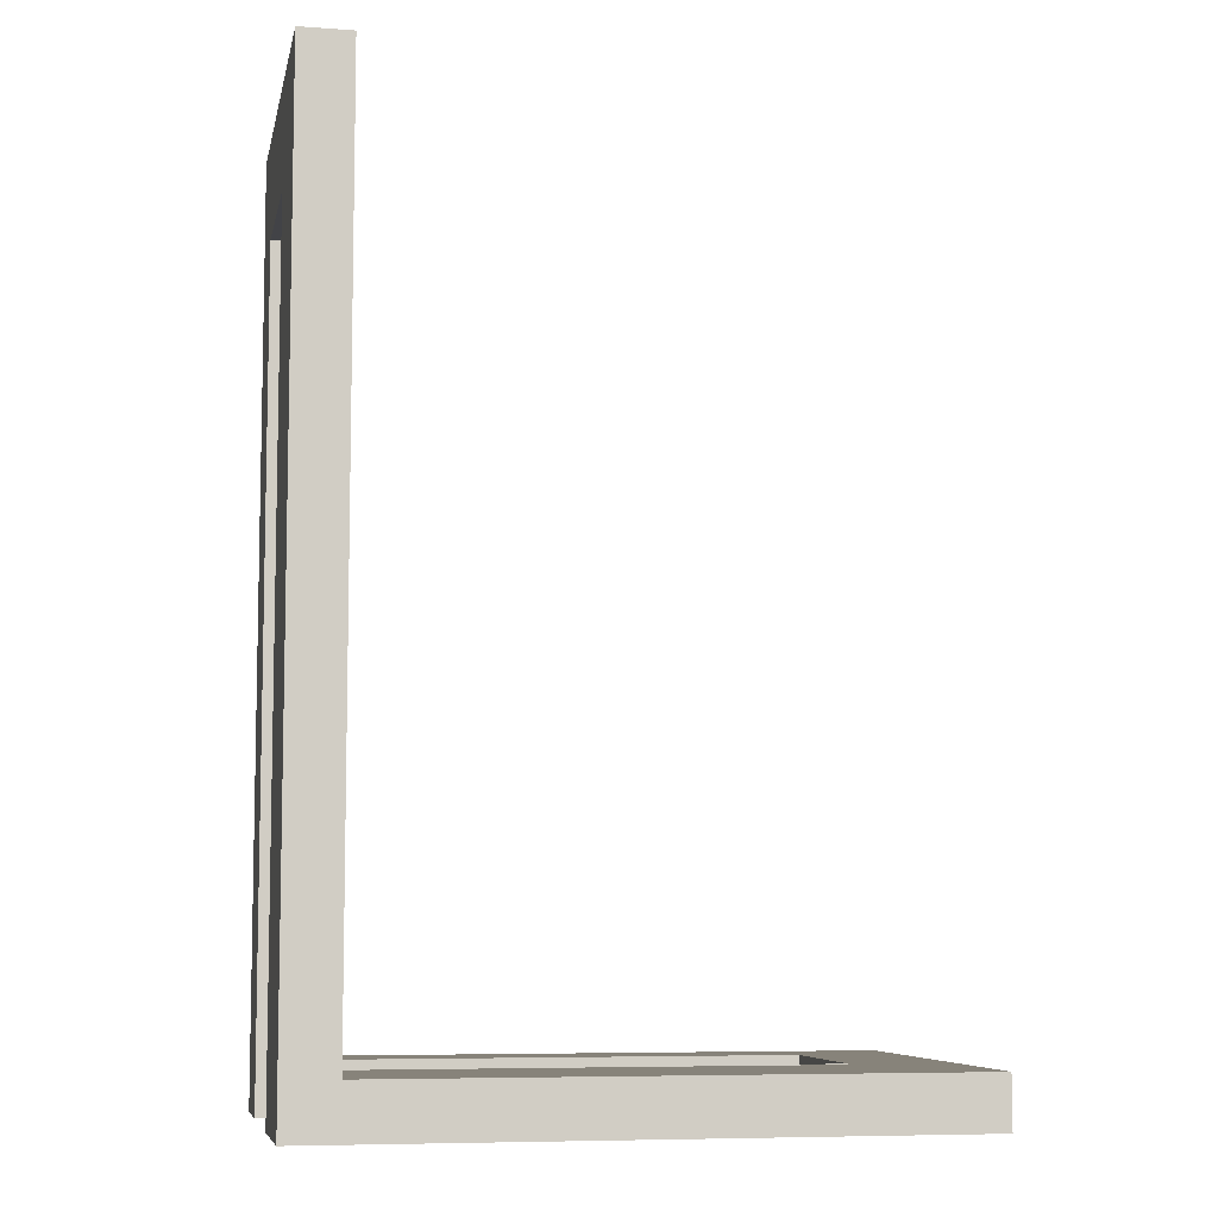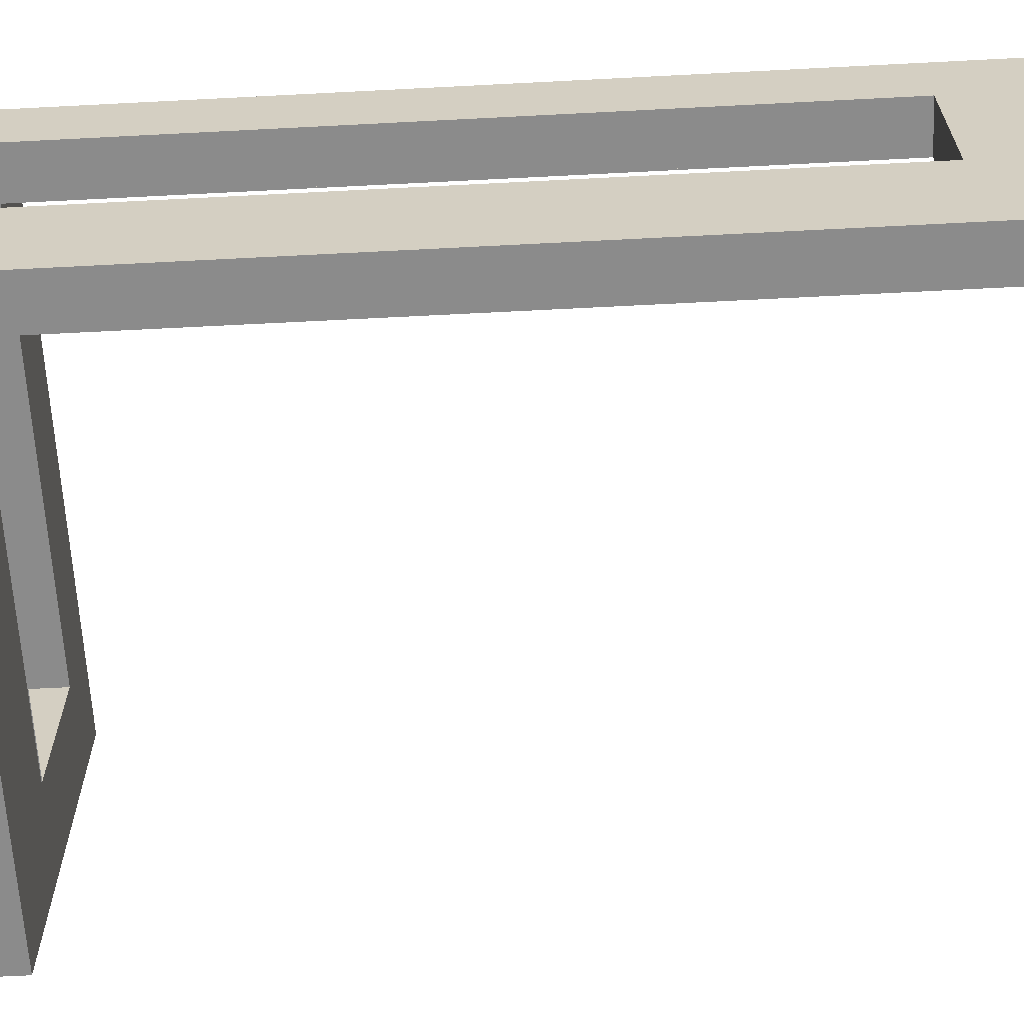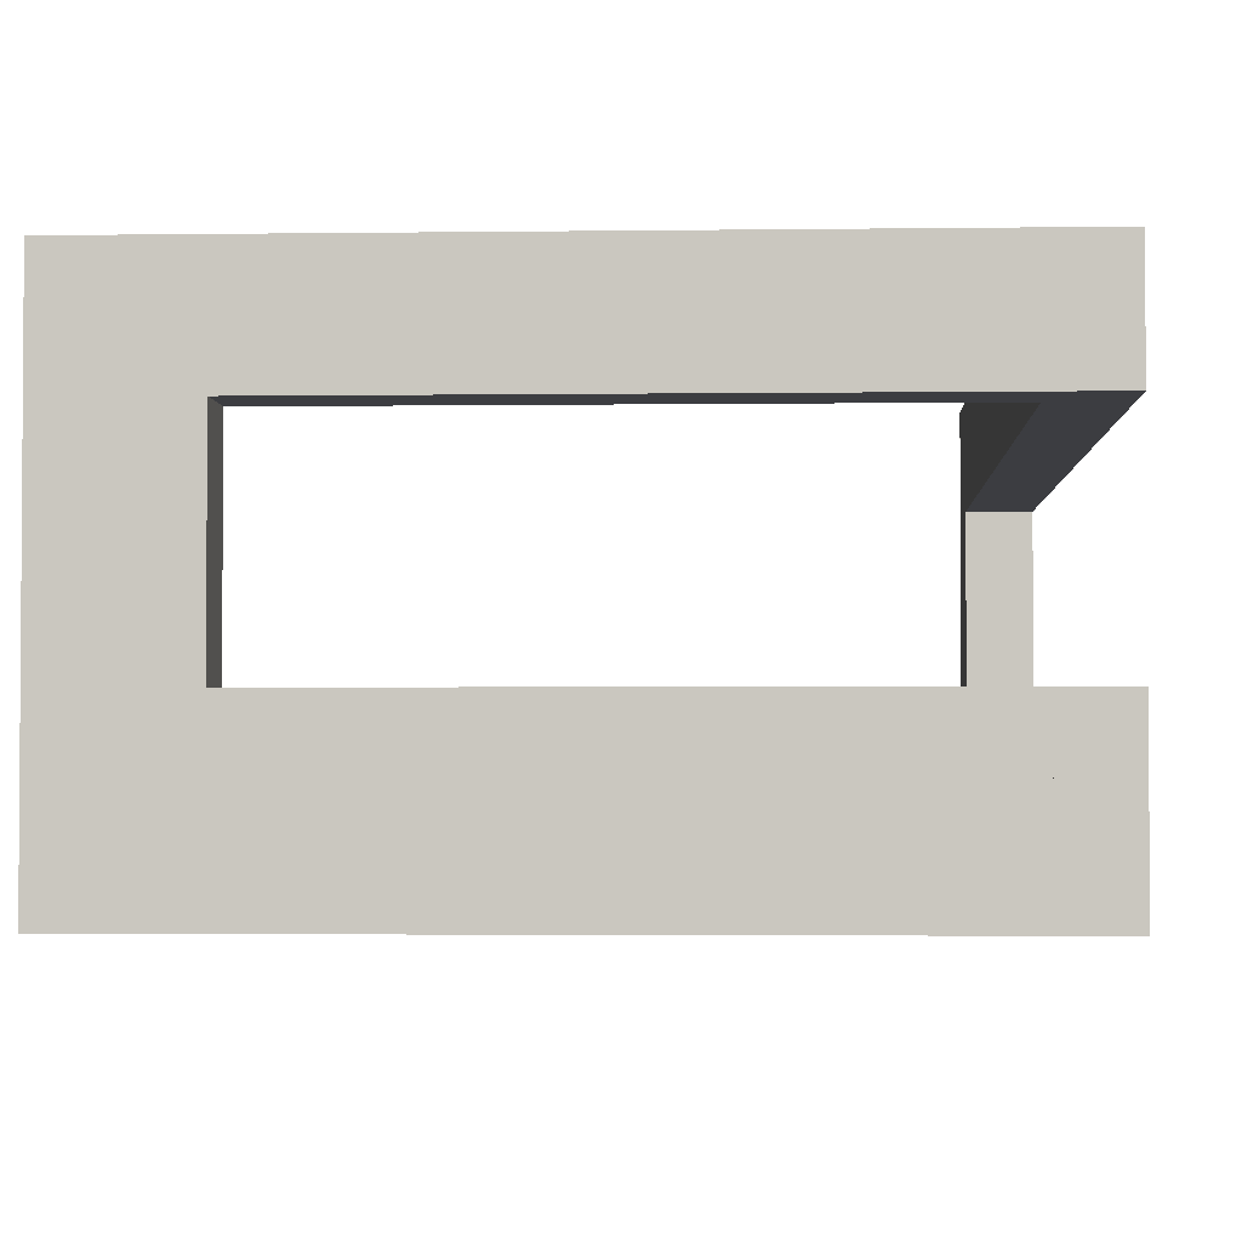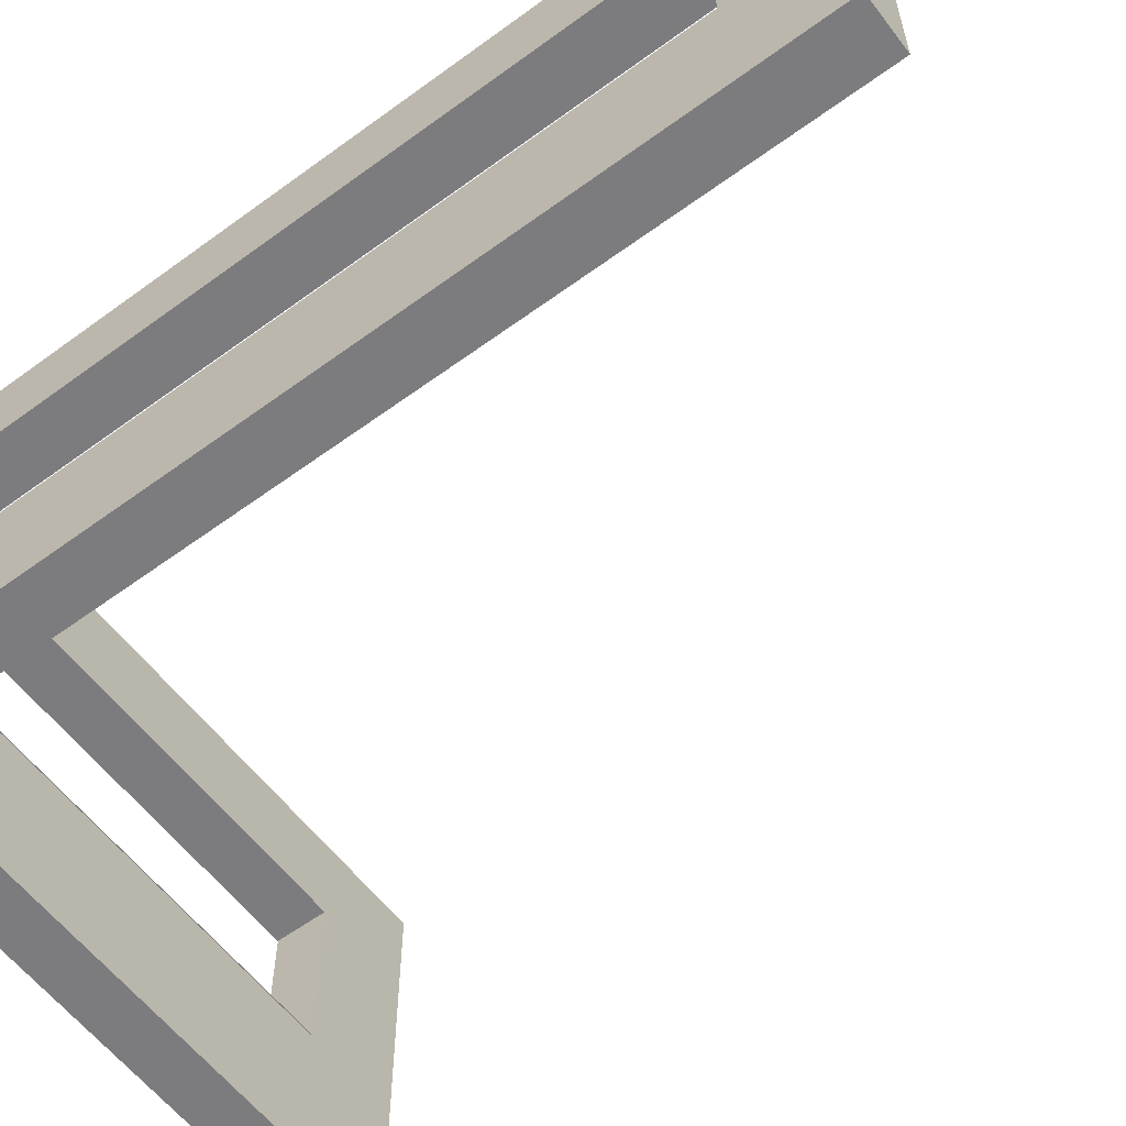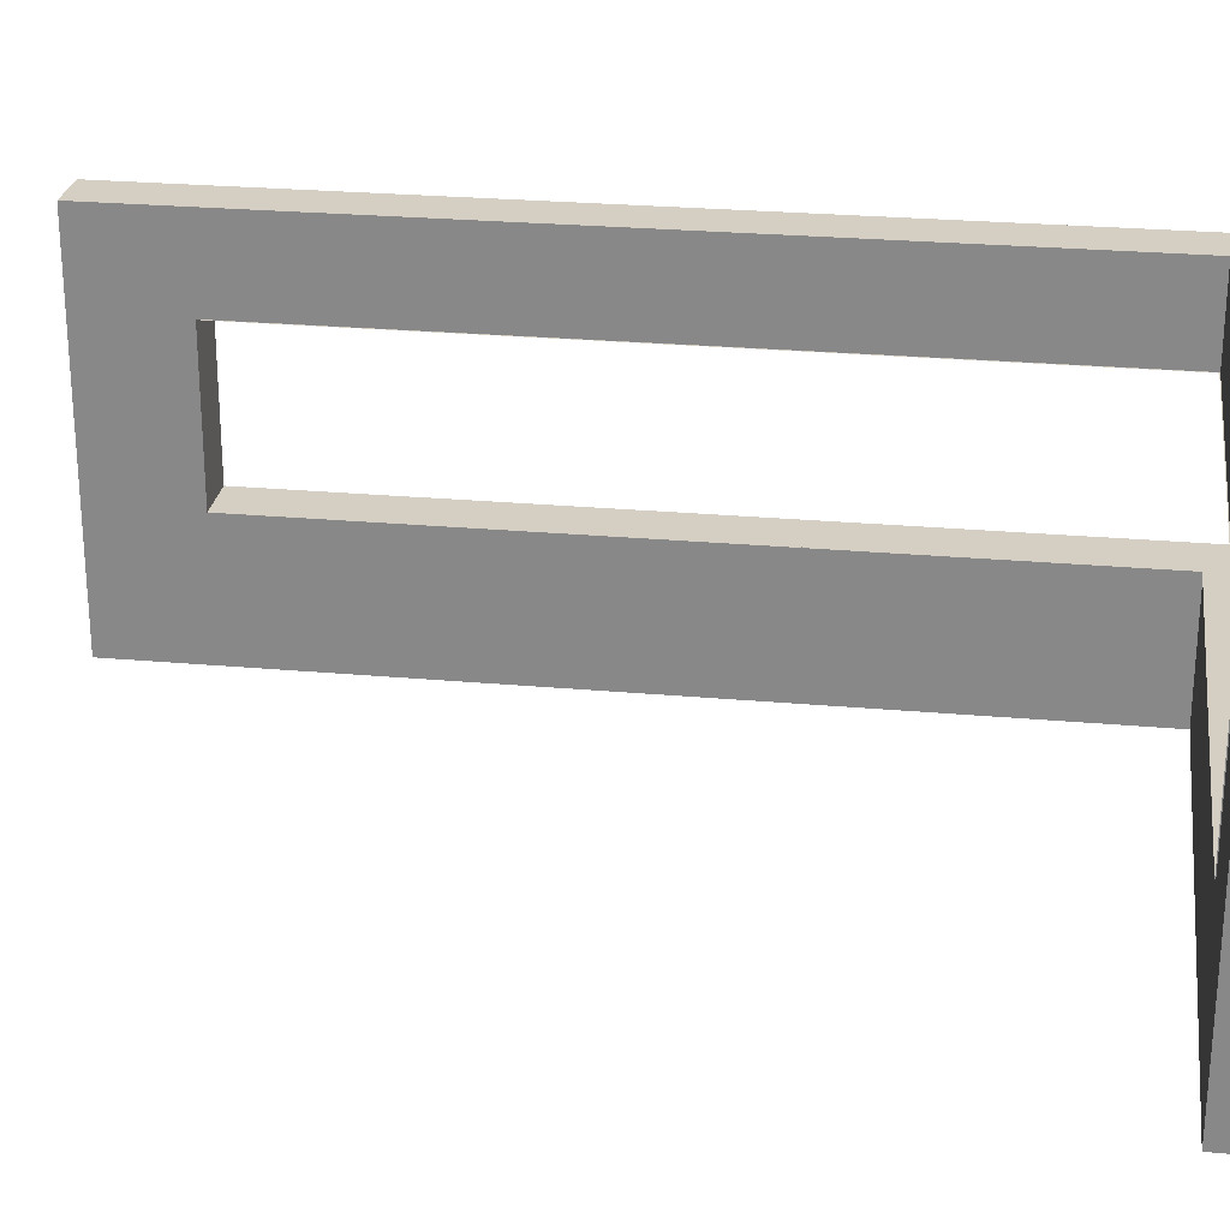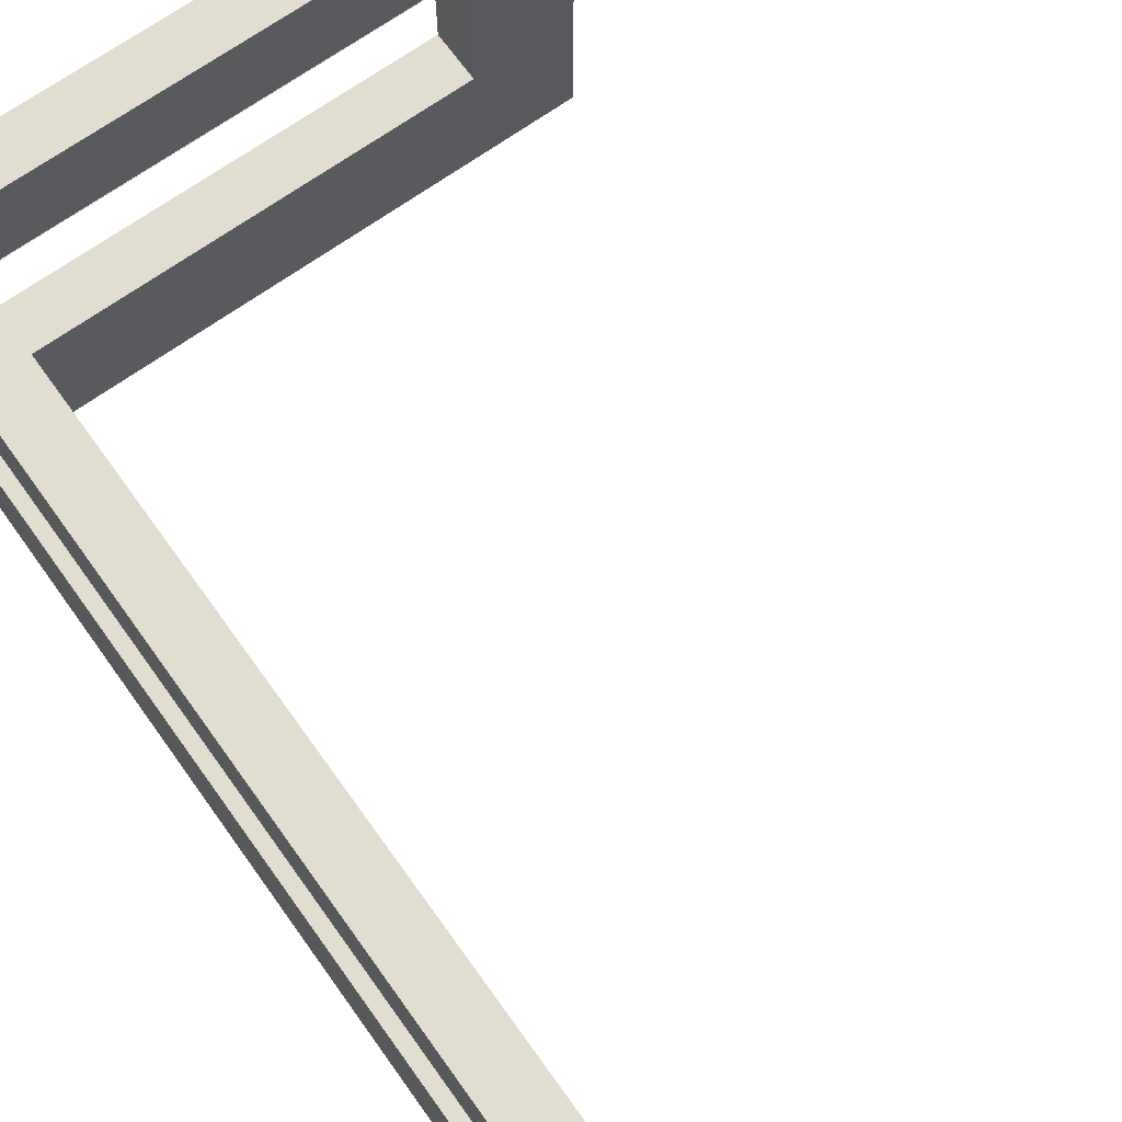
<metadata>
{"format":"obj","ext":"obj","renderer":"f3d","projection":"perspective","resolution":1024,"background":"white","views":[{"elev":-7.4,"azim":-11.4,"up":"+Z"},{"elev":-63.8,"azim":-87.0,"up":"+Y"},{"elev":-2.7,"azim":-177.2,"up":"+Y"},{"elev":-58.9,"azim":-53.0,"up":"+Y"},{"elev":25.8,"azim":98.2,"up":"+Y"},{"elev":68.7,"azim":-35.7,"up":"+Y"}]}
</metadata>
<code>
o Counter
g Cube
v 0 2.875 0
v 0 3.75 0
v 0 3.75 0.5
v 0 2.875 0.5
v 5.5 2.875 0.5
v 5.5 3.75 0.5
v 5.5 3.75 0
v 5.5 2.875 0
v 5.5 0 0.5
v 4.499 0 0.5
v 4.499 1.312 0.5
v 5.5 1.312 0.5
v 2.75 0 0.5
v 2.75 1.312 0.5
v 4.499 2.875 0.5
v 1.375 0 0.5
v 1.375 1.312 0.5
v 0 0 0.5
v 0 1.312 0.5
v 2.75 2.875 0.5
v 1.375 2.875 0.5
v 1.375 3.75 0.5
v 2.75 3.75 0.5
v 4.499 3.75 0.5
v 0 0 0
v 0 1.312 0
v 2.75 0 0
v 2.75 1.312 0
v 1.375 1.312 0
v 1.375 0 0
v 5.5 0 0
v 5.5 1.312 0
v 4.499 1.312 0
v 4.499 0 0
v 4.499 2.875 0
v 4.499 3.75 0
v 2.75 3.75 0
v 2.75 2.875 0
v 1.375 3.75 0
v 1.375 2.875 0
v 1.375 1.312 0.5078
v 2.75 1.312 0.5078
v 1.375 2.875 0.5078
v 0 2.875 0.5078
v 0 1.312 0.5078
v 4.499 1.312 0.5078
v 2.75 2.875 0.5078
v 4.499 2.875 0.5078
v -0.5 2.875 9
v -0.5 3.75 9
v 0 3.75 9
v 0 2.875 9
v -0.5 3.75 0
v -0.5 2.875 0
v 0 0 9
v -0.5 0 9
v -0.5 1.312 9
v 0 1.312 9
v -0.5 0 8
v -0.5 1.312 8
v -0.5 0 4.5
v -0.5 1.312 4.5
v -0.5 2.875 8
v -0.5 0 2.25
v -0.5 1.312 2.25
v -0.5 0 0
v -0.5 1.312 0
v -0.5 2.875 4.5
v -0.5 2.875 2.25
v -0.5 3.75 2.25
v -0.5 3.75 4.5
v -0.5 3.75 8
v 0 0 4.5
v 0 1.312 4.5
v 0 1.312 2.25
v 0 0 2.25
v 0 1.312 8
v 0 0 8
v 0 2.875 8
v 0 3.75 8
v 0 3.75 4.5
v 0 2.875 4.5
v 0 3.75 2.25
v 0 2.875 2.25
v 0.01299 1.312 8
v 0.01299 1.312 4.5
v 0.01299 2.875 2.25
v 0.01299 2.875 4.5
v 0.01299 2.875 8
v 0.01299 1.312 2.25
v 0.01299 2.875 0
v 0.01299 1.312 0
f 3 2 1 4
f 8 7 6 5
f 12 11 10 9
f 11 14 13 10
f 5 15 11 12
f 14 17 16 13
f 17 19 18 16
f 23 22 21 20
f 22 3 4 21
f 6 24 15 5
f 24 23 20 15
f 19 26 25 18
f 30 29 28 27
f 25 26 29 30
f 34 33 32 31
f 33 35 8 32
f 27 28 33 34
f 35 36 7 8
f 38 37 36 35
f 40 39 37 38
f 1 2 39 40
f 31 32 12 9
f 32 8 5 12
f 23 24 36 37
f 24 6 7 36
f 3 22 39 2
f 22 23 37 39
f 34 10 13 27
f 31 9 10 34
f 30 16 18 25
f 27 13 16 30
f 41 42 28 29
f 43 44 1 40
f 45 41 29 26
f 42 46 33 28
f 47 43 40 38
f 46 48 35 33
f 48 47 38 35
f 51 50 49 52
f 54 53 2 1
f 58 57 56 55
f 52 49 57 58
f 57 60 59 56
f 60 62 61 59
f 49 63 60 57
f 62 65 64 61
f 65 67 66 64
f 71 70 69 68
f 70 53 54 69
f 50 72 63 49
f 72 71 68 63
f 66 67 26 25
f 76 75 74 73
f 25 26 75 76
f 78 77 58 55
f 77 79 52 58
f 73 74 77 78
f 79 80 51 52
f 82 81 80 79
f 84 83 81 82
f 1 2 83 84
f 72 80 81 71
f 50 51 80 72
f 70 83 2 53
f 71 81 83 70
f 25 76 64 66
f 76 73 61 64
f 73 78 59 61
f 78 55 56 59
f 85 86 62 60
f 87 88 68 69
f 89 85 60 63
f 88 89 63 68
f 86 90 65 62
f 91 87 69 54
f 90 92 67 65

</code>
